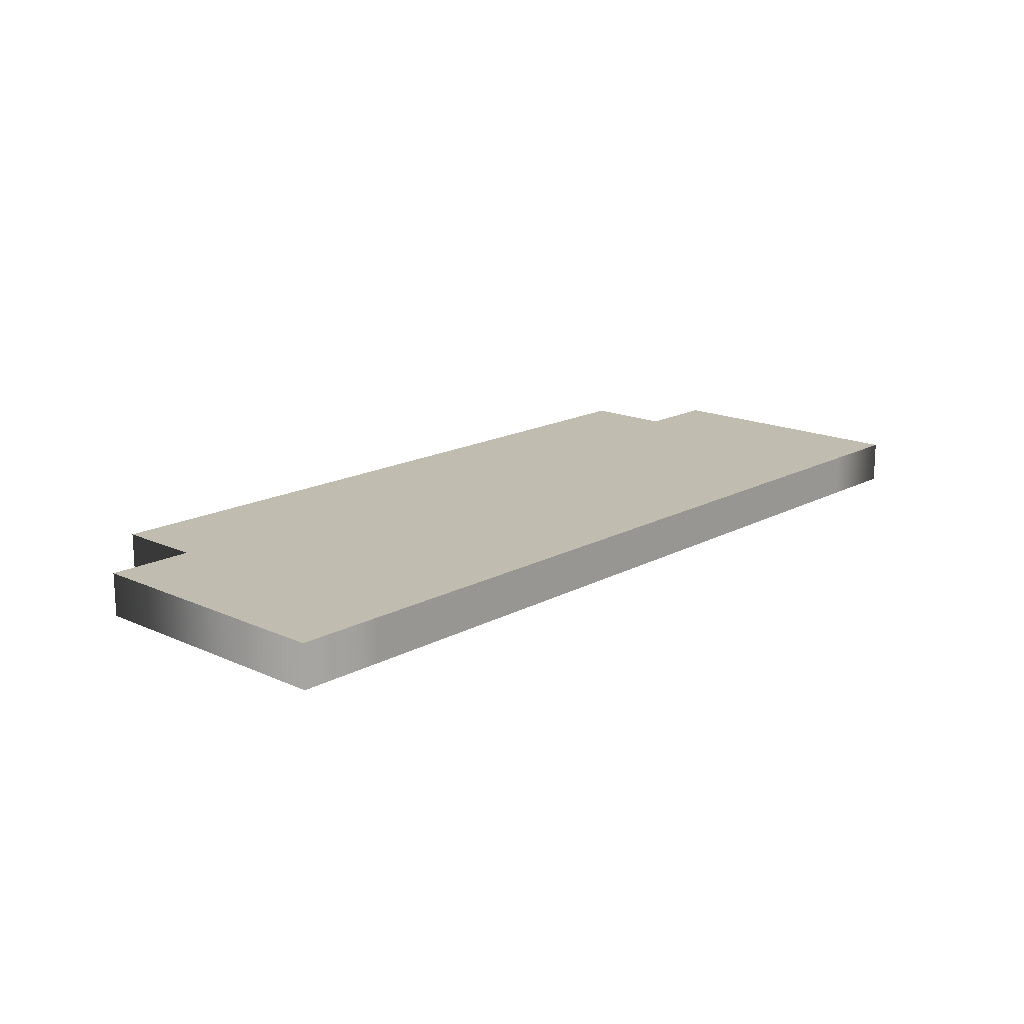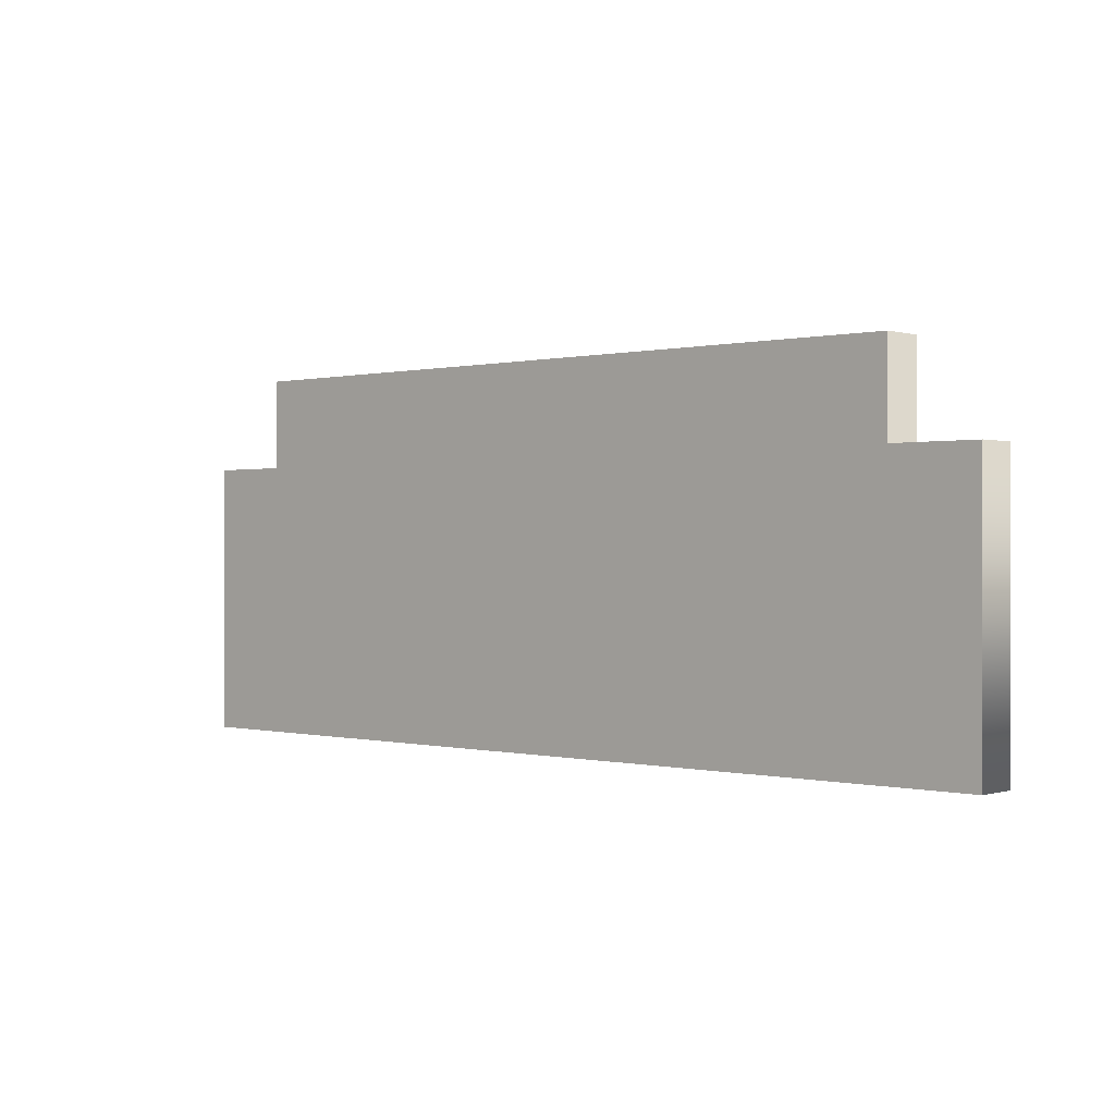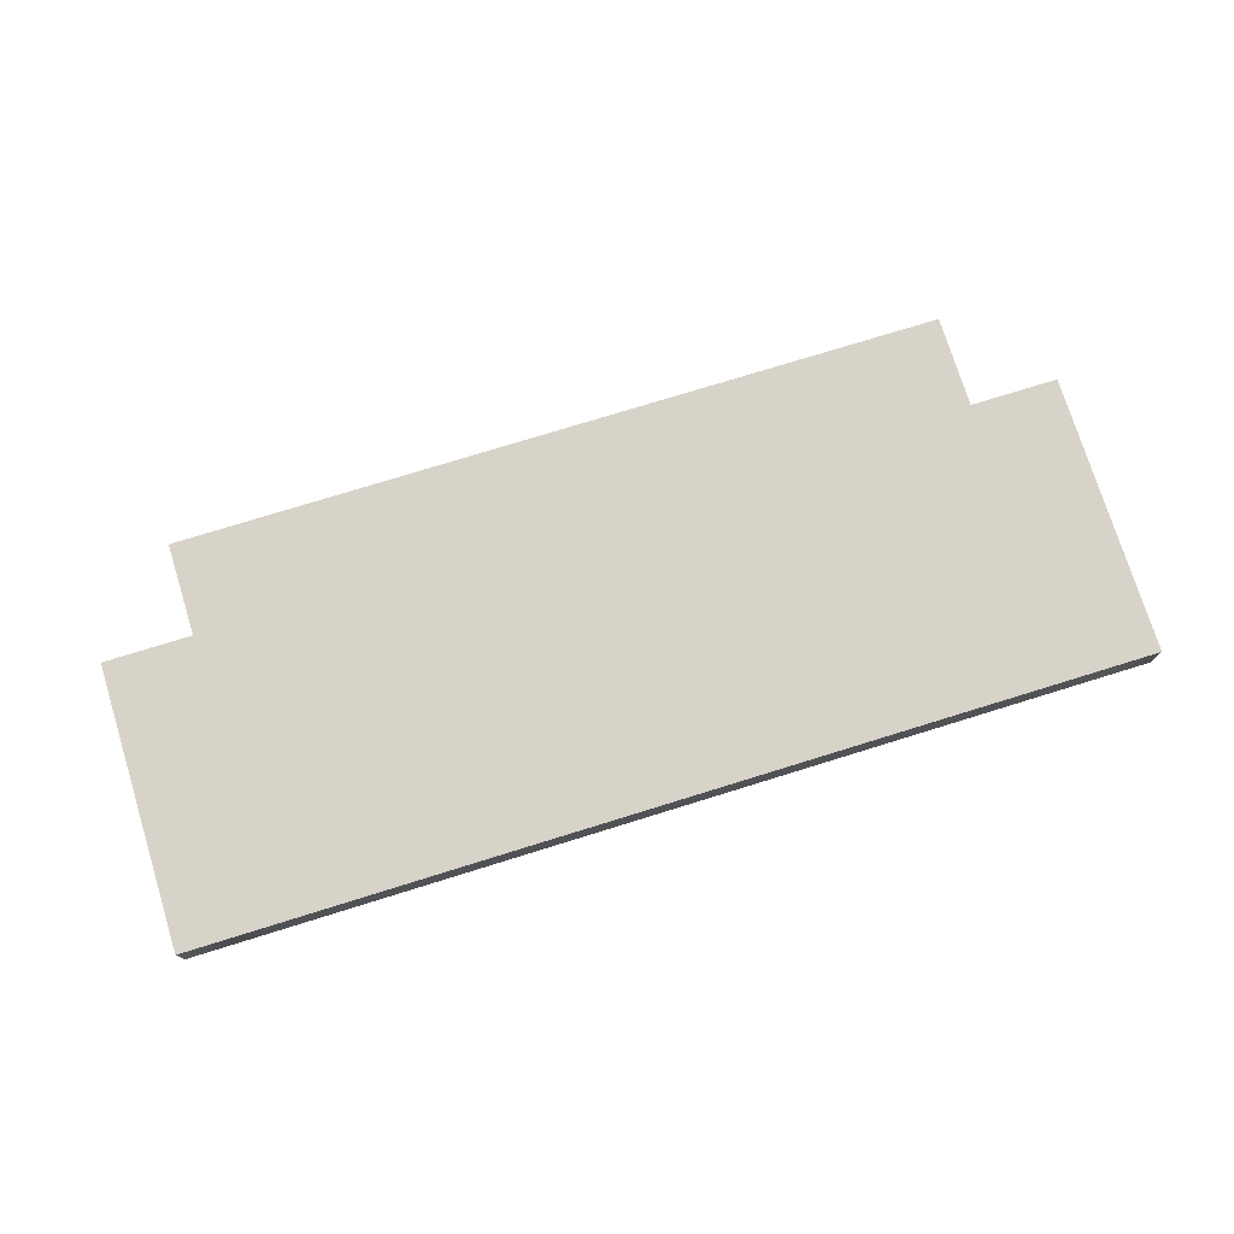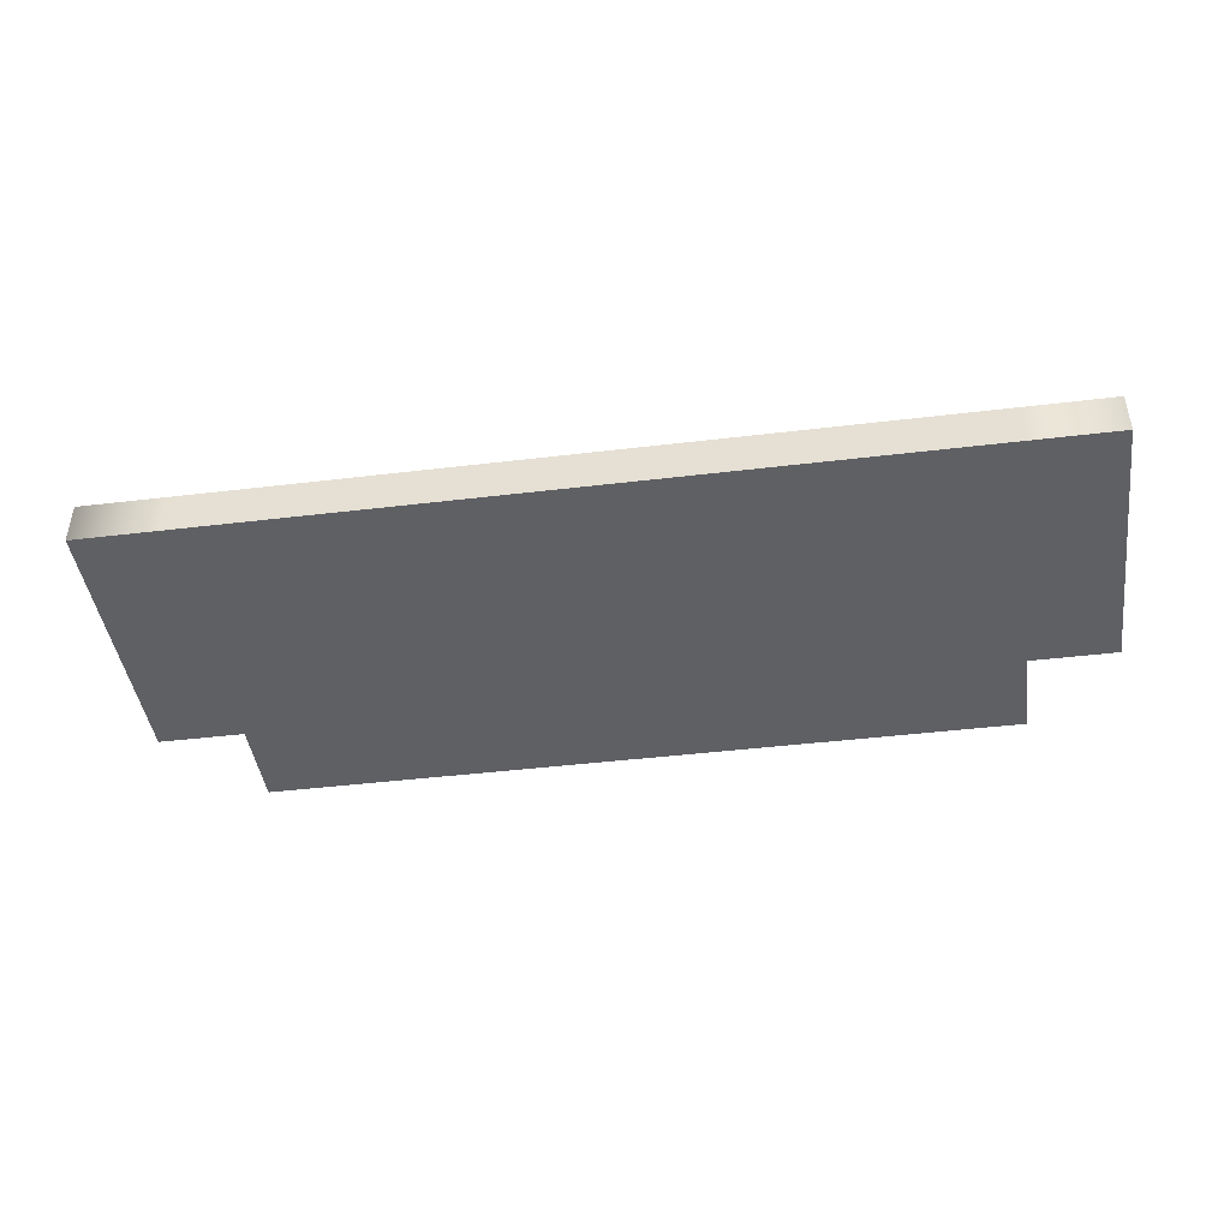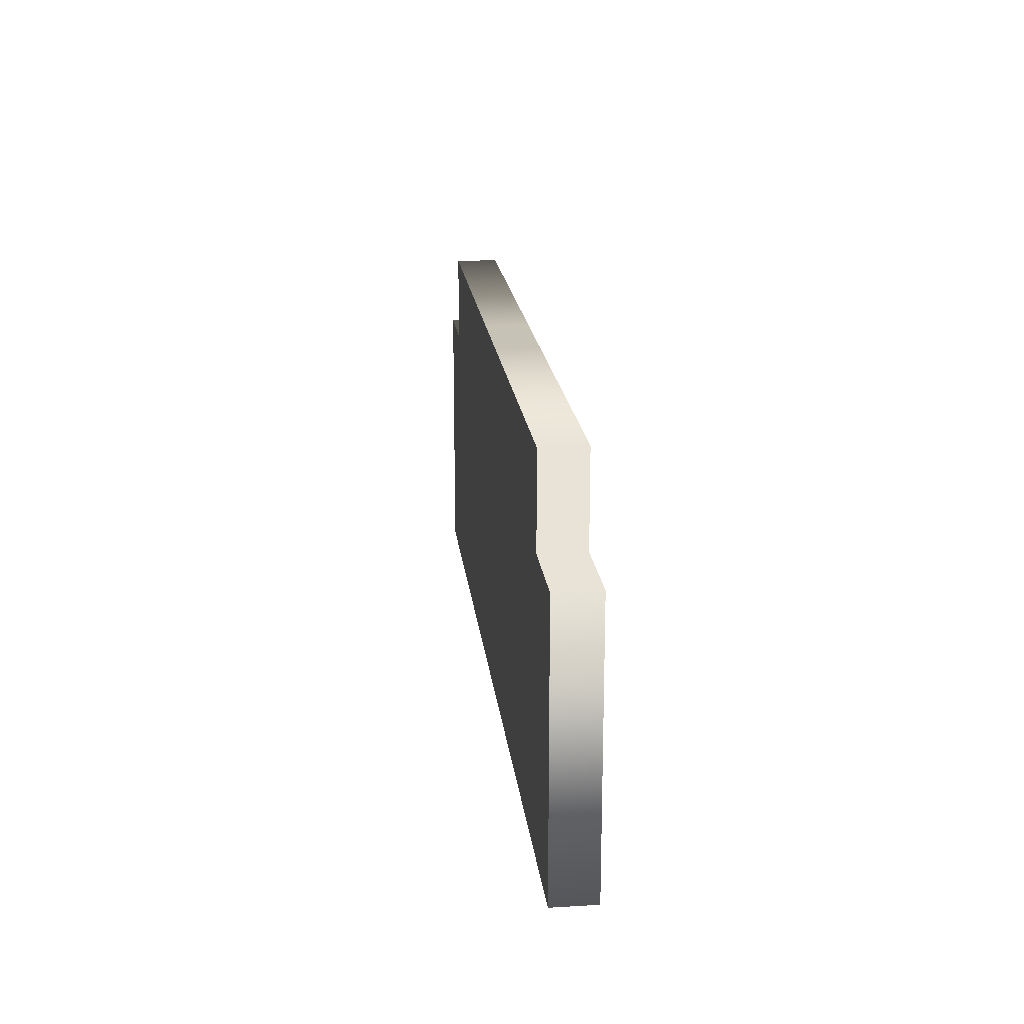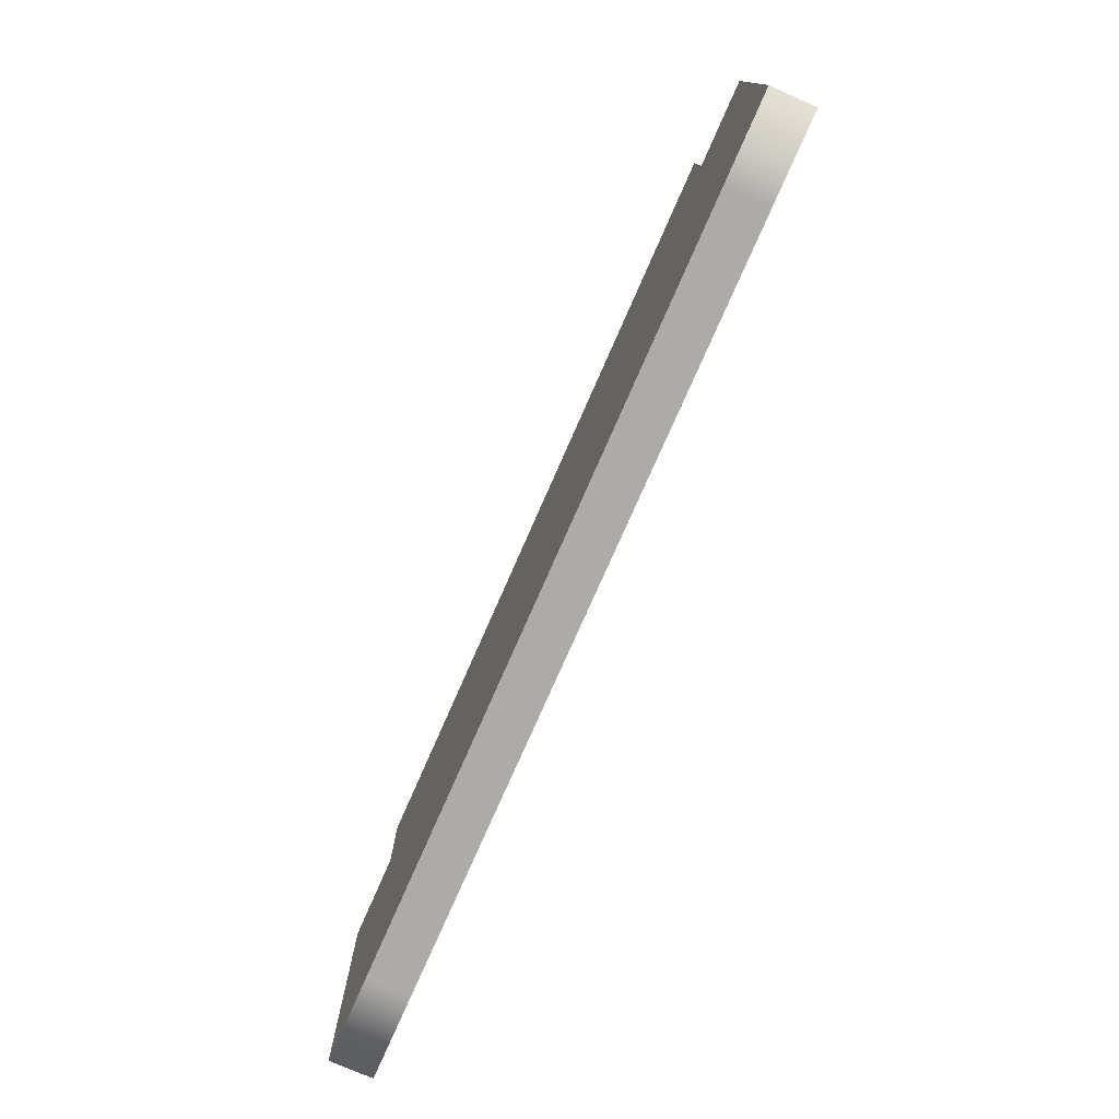
<metadata>
{"format":"obj","ext":"obj","renderer":"f3d","projection":"perspective","resolution":1024,"background":"white","views":[{"elev":16.6,"azim":132.6,"up":"+Y"},{"elev":0.2,"azim":42.0,"up":"+Z"},{"elev":75.8,"azim":162.8,"up":"+Y"},{"elev":-43.9,"azim":-172.0,"up":"+Y"},{"elev":18.9,"azim":83.7,"up":"+Z"},{"elev":-76.3,"azim":66.3,"up":"+Z"}]}
</metadata>
<code>
o Roof_Cube.011
v -17.41 -2e-06 3.738
v -21.4 2e-06 -9.02
v -17.41 2e-06 -9.02
v -2.089 -2e-06 3.738
v -2.089 2e-06 -9.02
v 21.4 -2e-06 3.738
v 17.41 2e-06 -9.02
v 21.4 2e-06 -9.02
v -2.089 -2e-06 7.923
v 17.41 -2e-06 7.923
v 2.089 -2e-06 3.738
v 17.41 -2e-06 3.738
v 2.089 2e-06 -9.02
v 2.089 -2e-06 7.923
v -21.4 -2e-06 3.738
v -17.41 -2e-06 7.923
v -17.41 2 3.738
v -21.4 2 -9.02
v -17.41 2 -9.02
v -2.089 2 3.738
v -2.089 2 -9.02
v 21.4 2 3.738
v 17.41 2 -9.02
v 21.4 2 -9.02
v -2.089 2 7.923
v 17.41 2 7.923
v 2.089 2 3.738
v 17.41 2 3.738
v 2.089 2 -9.02
v 2.089 2 7.923
v -21.4 2 3.738
v -17.41 2 7.923
f 1 2 3
f 4 3 5
f 6 7 8
f 9 1 4
f 10 11 12
f 12 13 7
f 14 4 11
f 11 5 13
f 1 15 2
f 4 1 3
f 6 12 7
f 9 16 1
f 10 14 11
f 12 11 13
f 14 9 4
f 11 4 5
f 17 19 18
f 20 21 19
f 22 24 23
f 25 20 17
f 26 28 27
f 28 23 29
f 30 27 20
f 27 29 21
f 17 18 31
f 20 19 17
f 22 23 28
f 25 17 32
f 26 27 30
f 28 29 27
f 30 20 25
f 27 21 20
f 14 10 26
f 5 3 19
f 6 8 24
f 10 12 28
f 13 5 21
f 16 9 25
f 9 14 30
f 12 6 22
f 1 16 32
f 7 13 29
f 15 1 17
f 8 7 23
f 2 15 31
f 3 2 18
f 14 26 30
f 5 19 21
f 6 24 22
f 10 28 26
f 13 21 29
f 16 25 32
f 9 30 25
f 12 22 28
f 1 32 17
f 7 29 23
f 15 17 31
f 8 23 24
f 2 31 18
f 3 18 19

</code>
